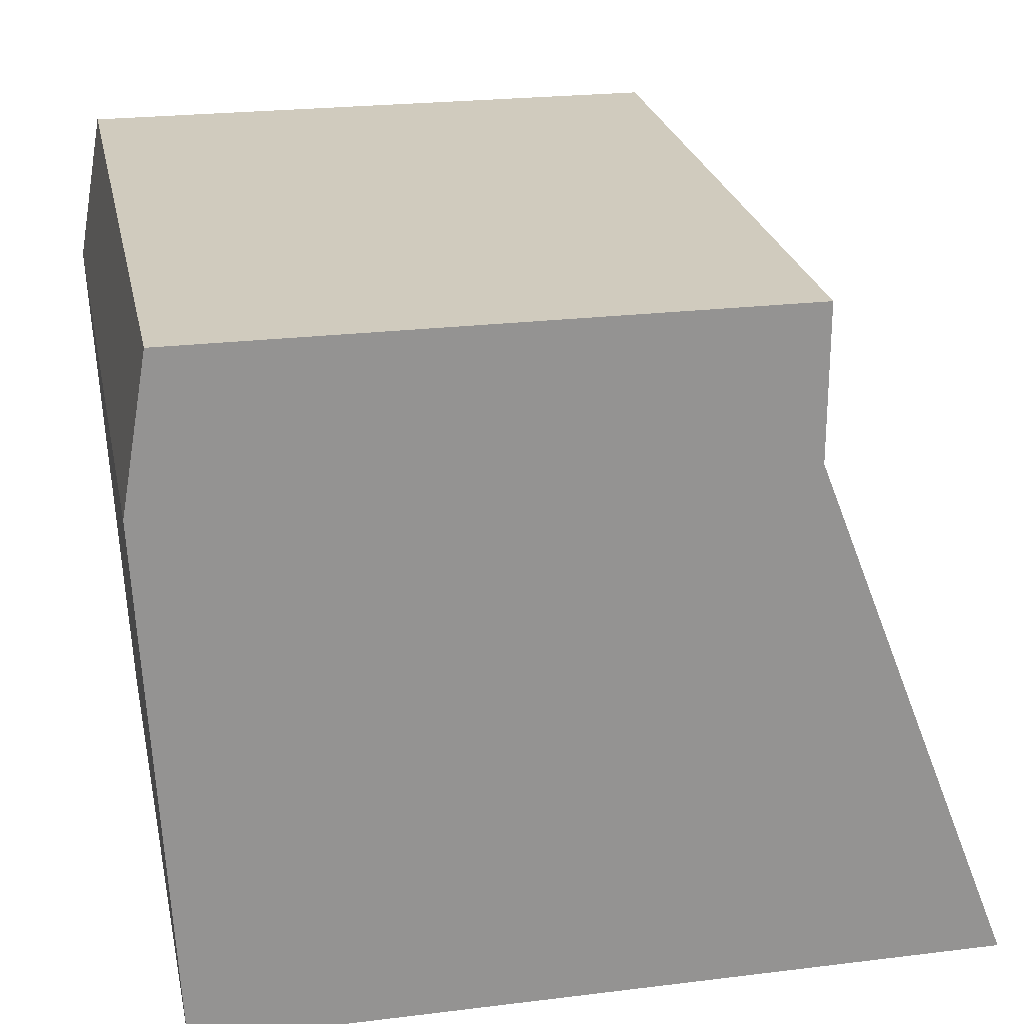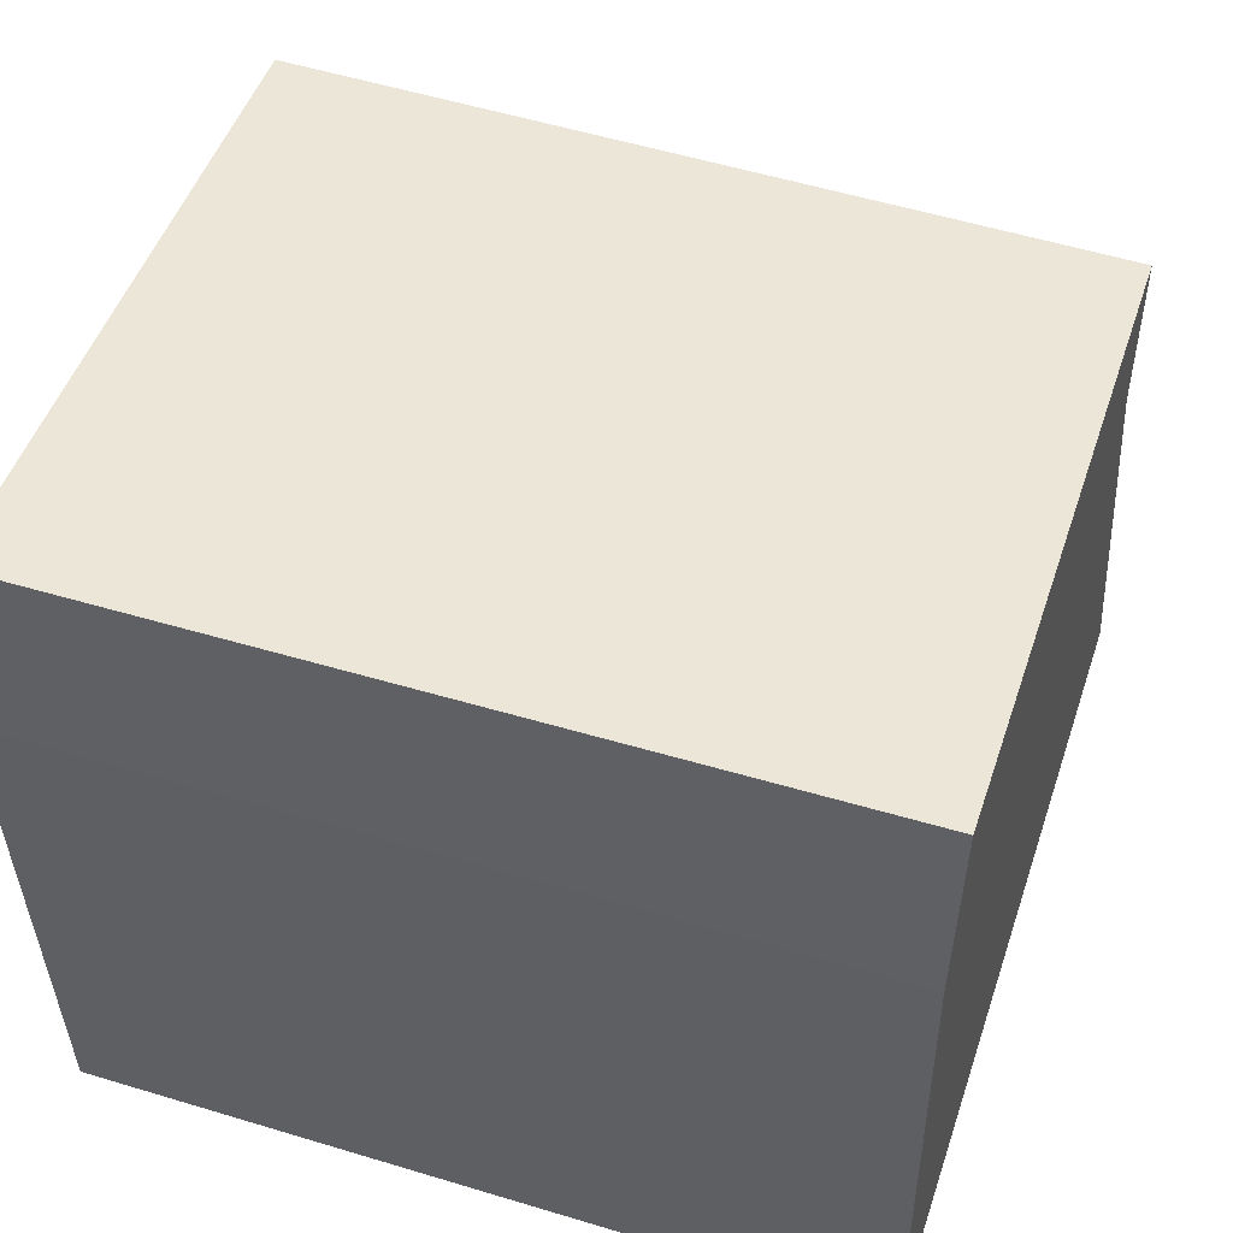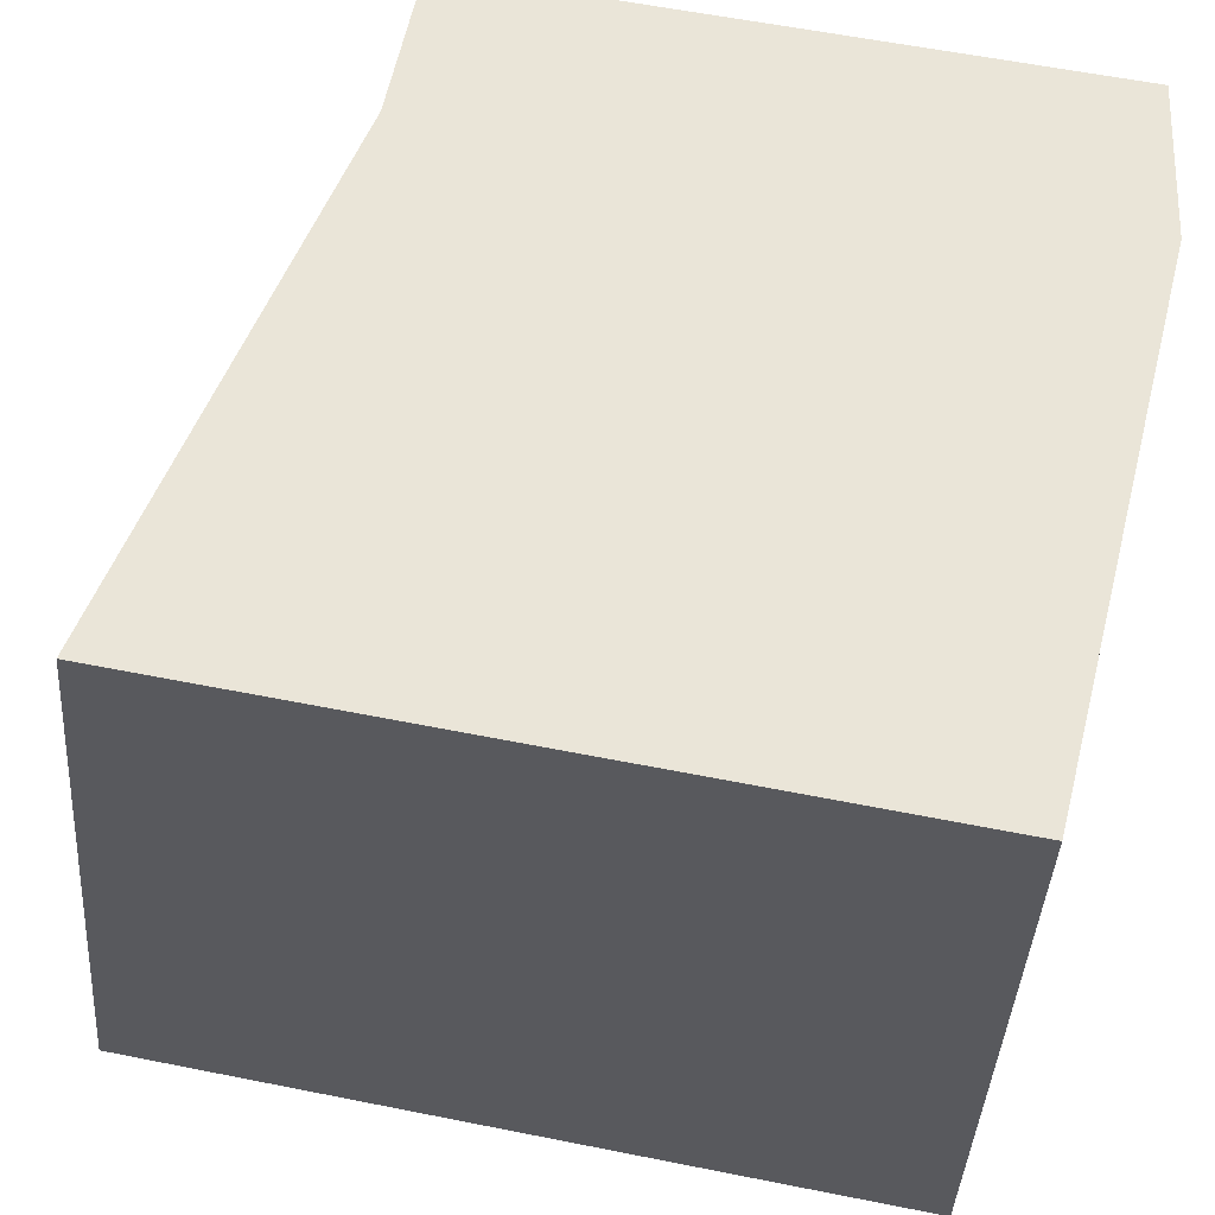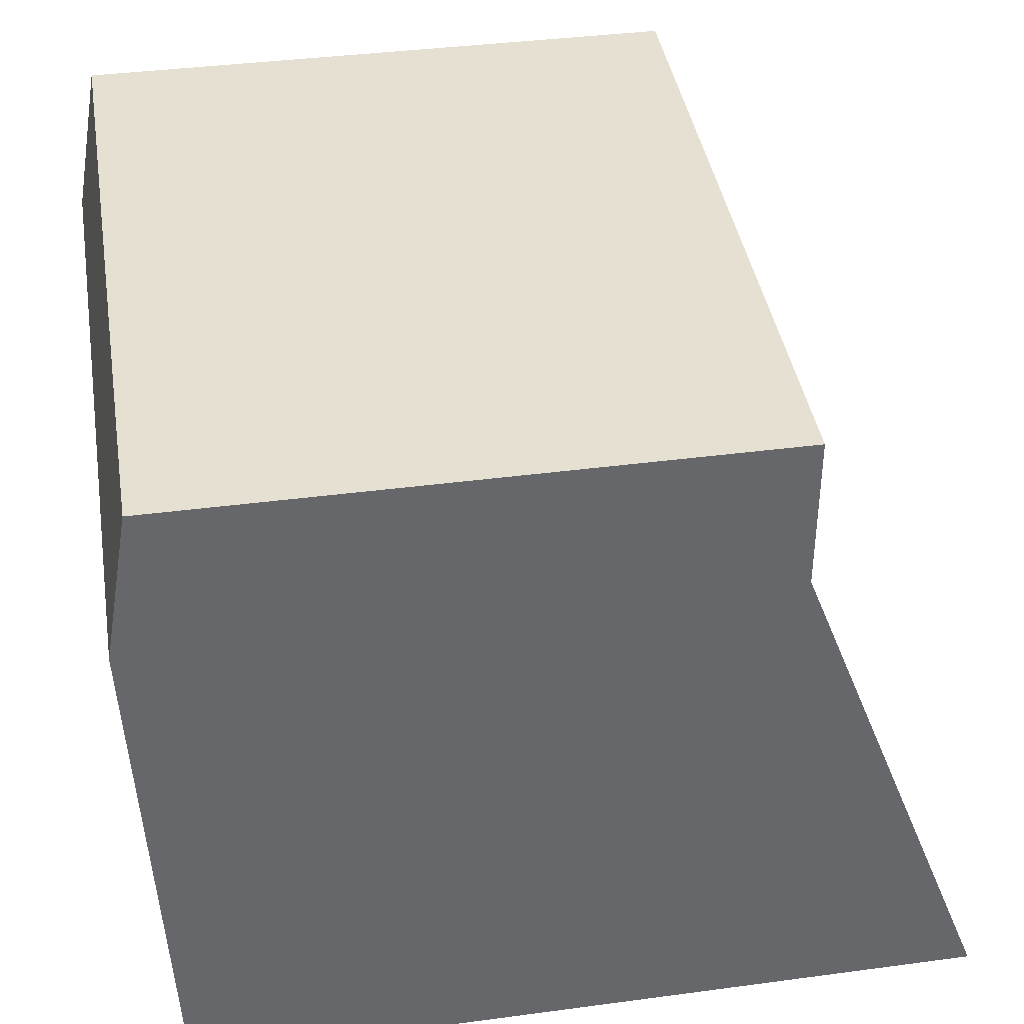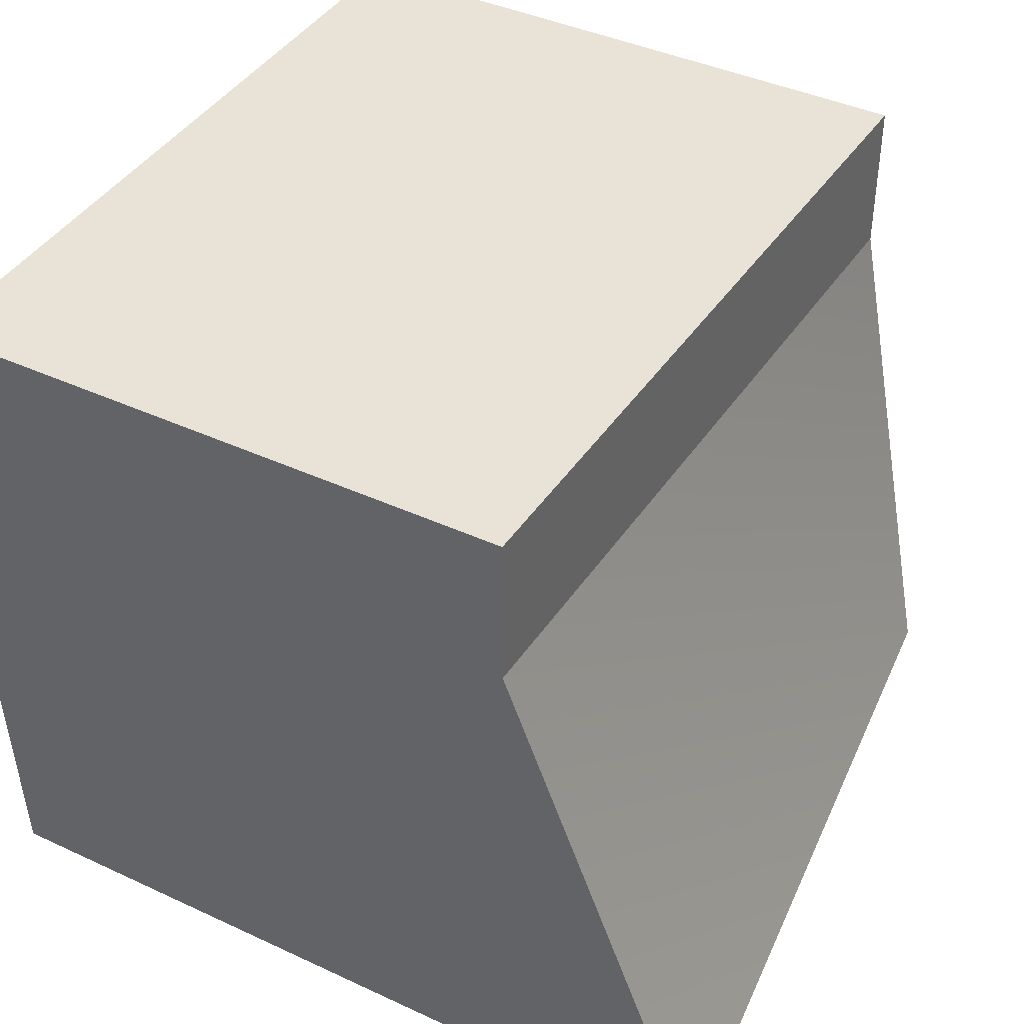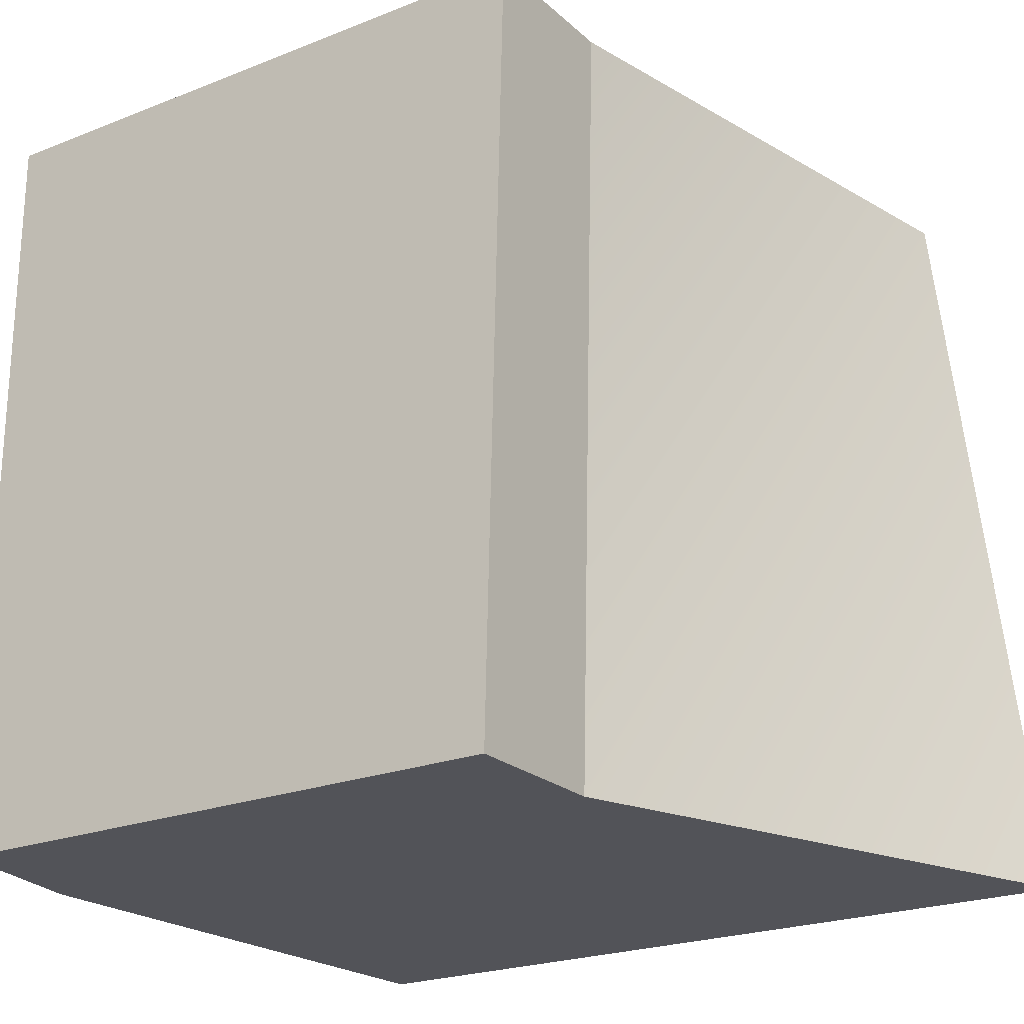
<metadata>
{"format":"obj","ext":"obj","renderer":"f3d","projection":"perspective","resolution":1024,"background":"white","views":[{"elev":23.5,"azim":168.3,"up":"+Y"},{"elev":49.4,"azim":108.4,"up":"+Y"},{"elev":59.1,"azim":11.6,"up":"+Z"},{"elev":38.3,"azim":170.4,"up":"+Y"},{"elev":41.4,"azim":-150.7,"up":"+Y"},{"elev":-22.7,"azim":-145.9,"up":"+Z"}]}
</metadata>
<code>
v -1.368 0 -1.646e-07
v 4 0 -10
v 4 0 0
v -2.498 0 -10
v 8 0 -10
v 8 0 0
v 8 0 0
v 8 0 -10
v 8.346 7 -10
v 8.346 7 0
v 8.346 7 0
v 8.346 7 -10
v 8 9 -10
v 8 9 0
v 0.2383 7 -10
v -1.368 0 -1.646e-07
v 1.788e-06 7 -4.768e-07
v -2.498 0 -10
v 0.2383 9 -10
v 1.788e-06 7 -4.768e-07
v 0 9 0
v 0.2383 7 -10
v -1.368 0 -1.646e-07
v 4 0 0
v 4 7 0
v 1.788e-06 7 -4.768e-07
v 4 9 0
v 0 9 0
v 8 0 0
v 8.346 7 0
v 8 9 0
v 8.346 7 -10
v 4 0 -10
v 4 7 -10
v 8 0 -10
v 8 9 -10
v 4 9 -10
v -2.498 0 -10
v 0.2383 7 -10
v 0.2383 9 -10
v 4 9 -10
v 0.2383 9 -10
v 0 9 0
v 4 9 0
v 8 9 -10
v 8 9 0
g submesh0
f 1 2 3
f 1 4 2
f 3 5 6
f 3 2 5
f 7 8 9
f 10 7 9
f 11 12 13
f 14 11 13
f 15 16 17
f 15 18 16
f 19 20 21
f 19 22 20
f 23 24 25
f 26 23 25
f 26 25 27
f 28 26 27
f 24 29 30
f 25 24 30
f 25 30 31
f 27 25 31
f 32 33 34
f 32 35 33
f 36 34 37
f 36 32 34
f 34 38 39
f 34 33 38
f 37 39 40
f 37 34 39
g submesh1
f 41 42 43
f 44 41 43
f 45 41 44
f 46 45 44

</code>
